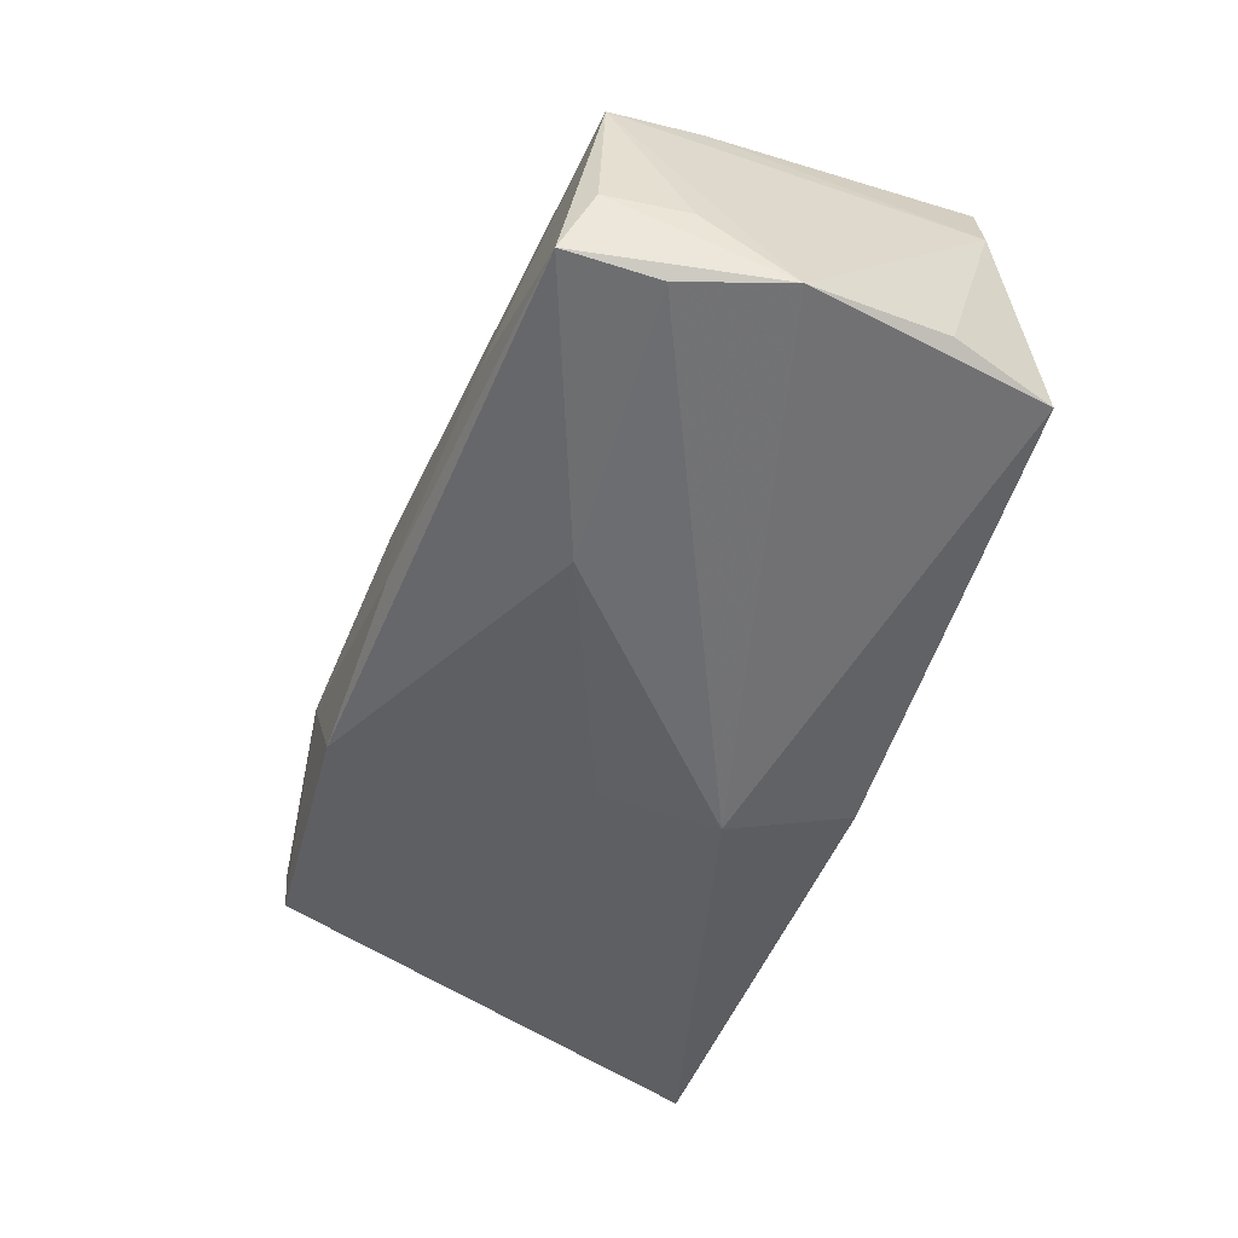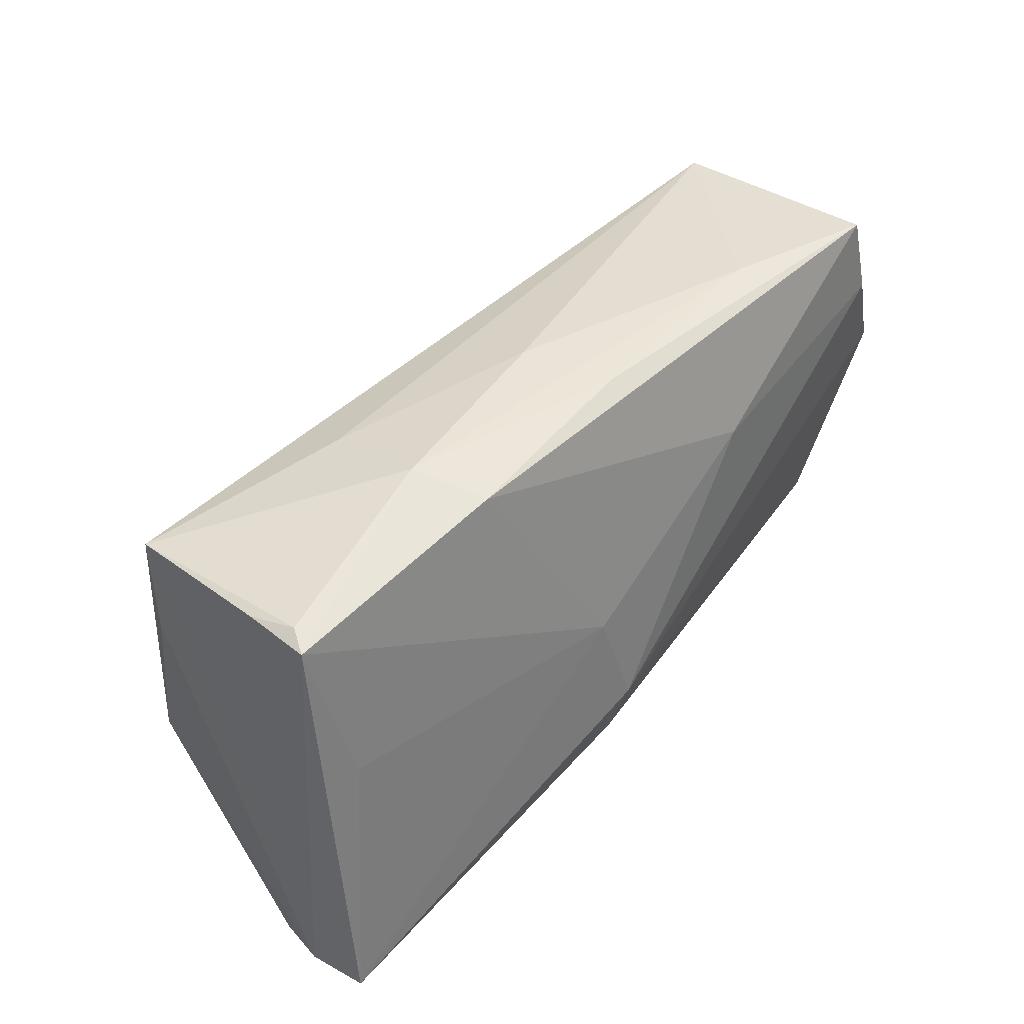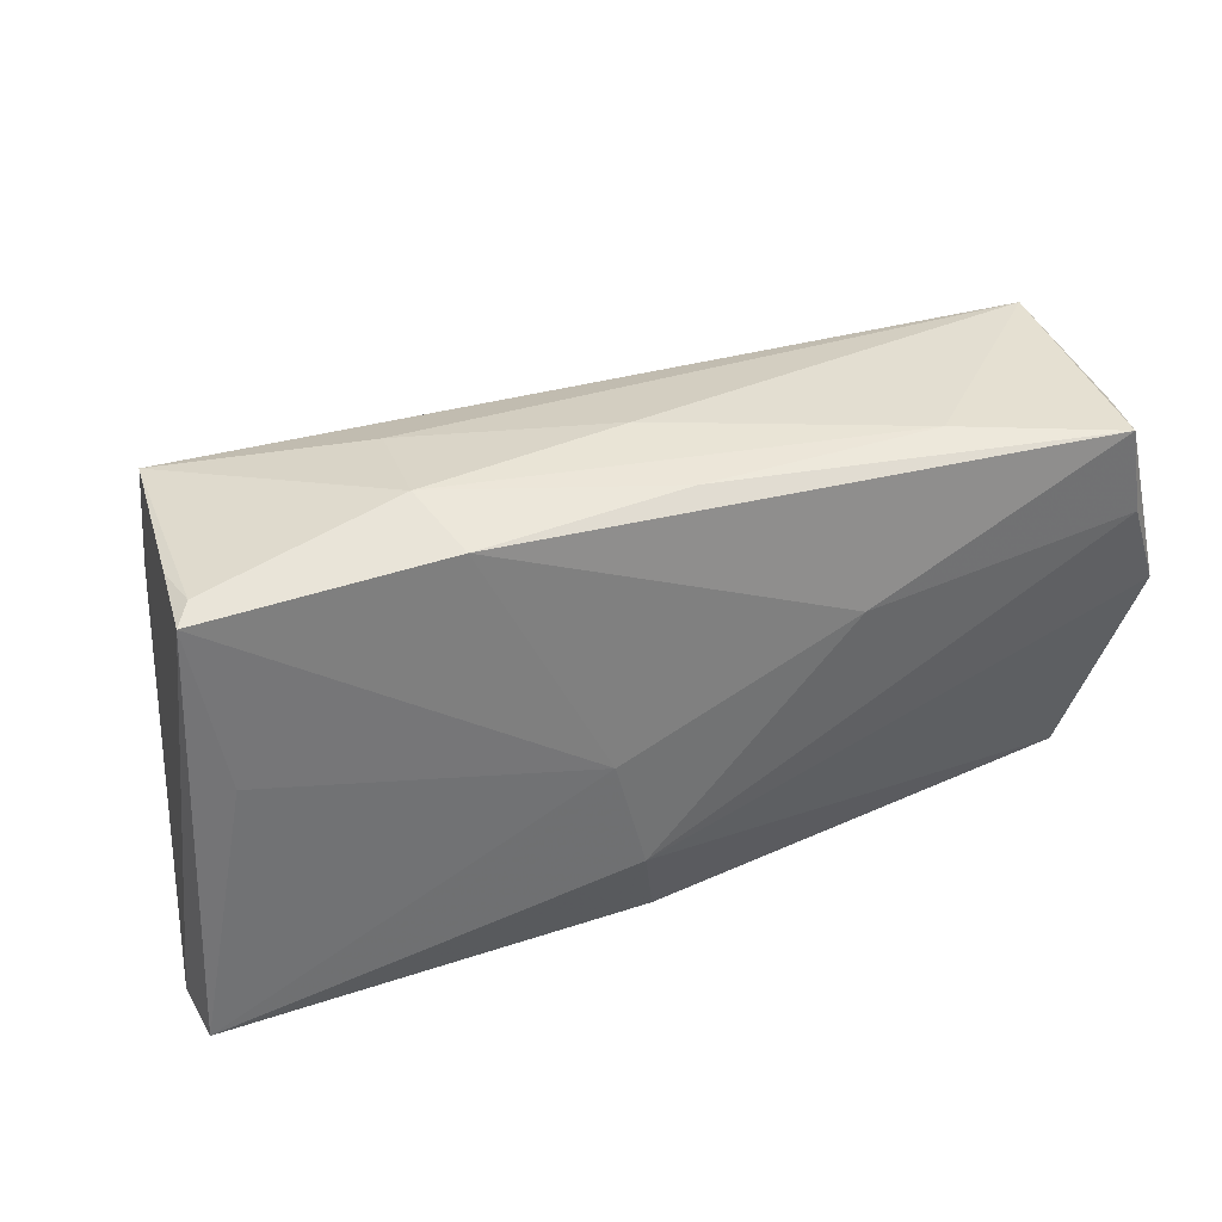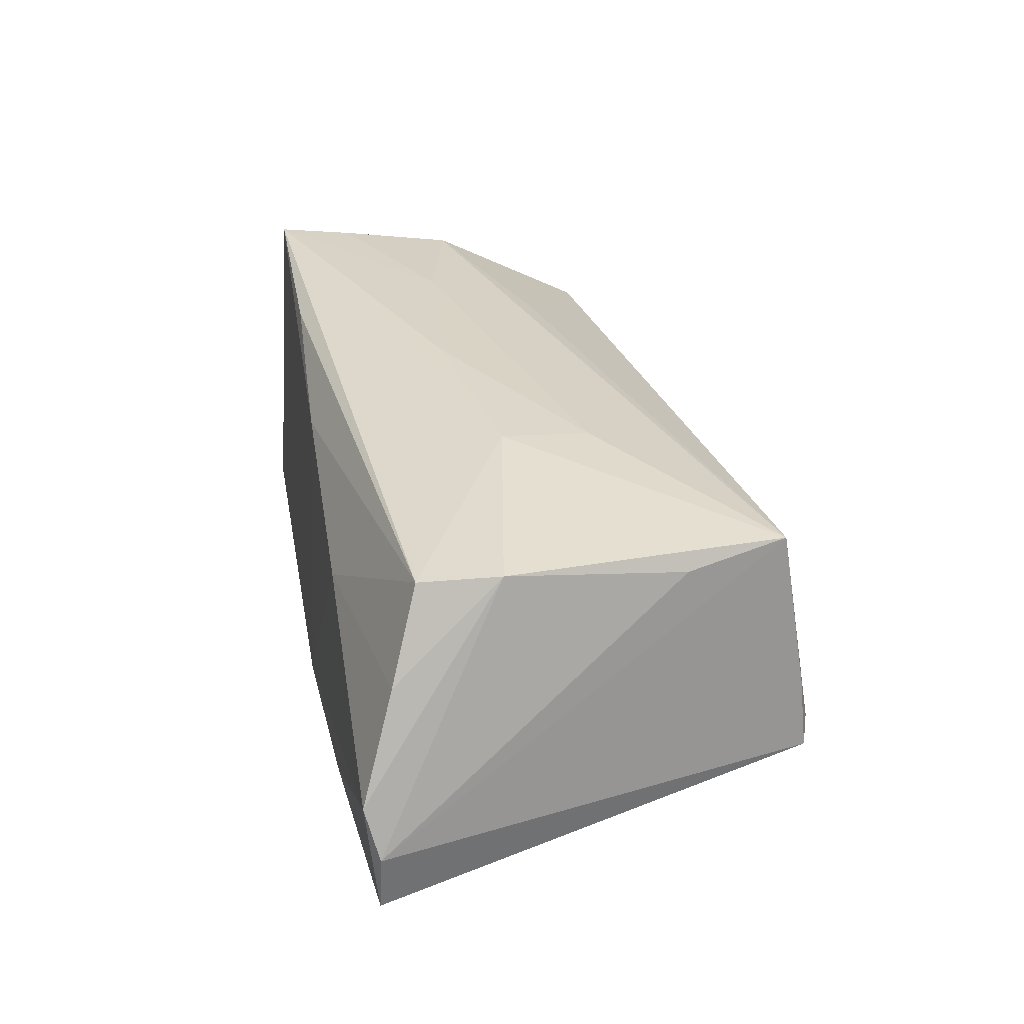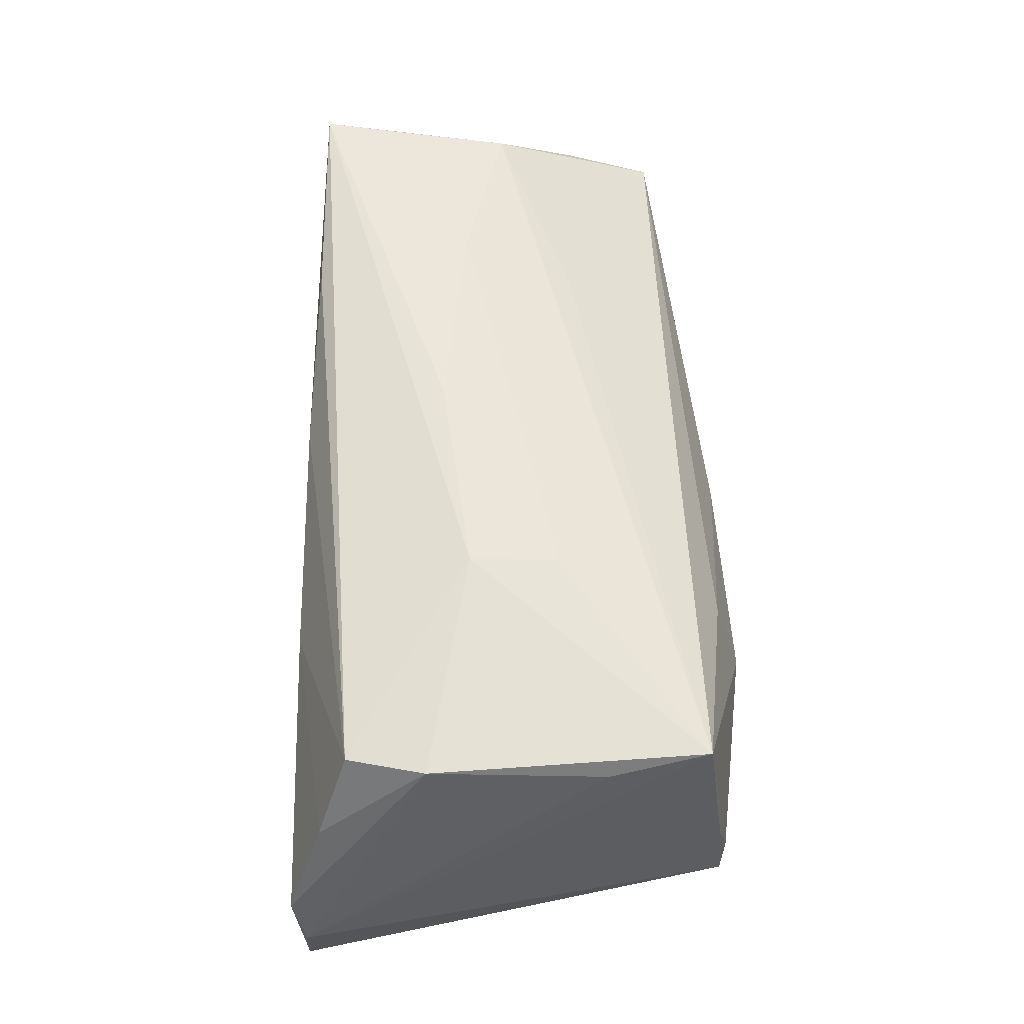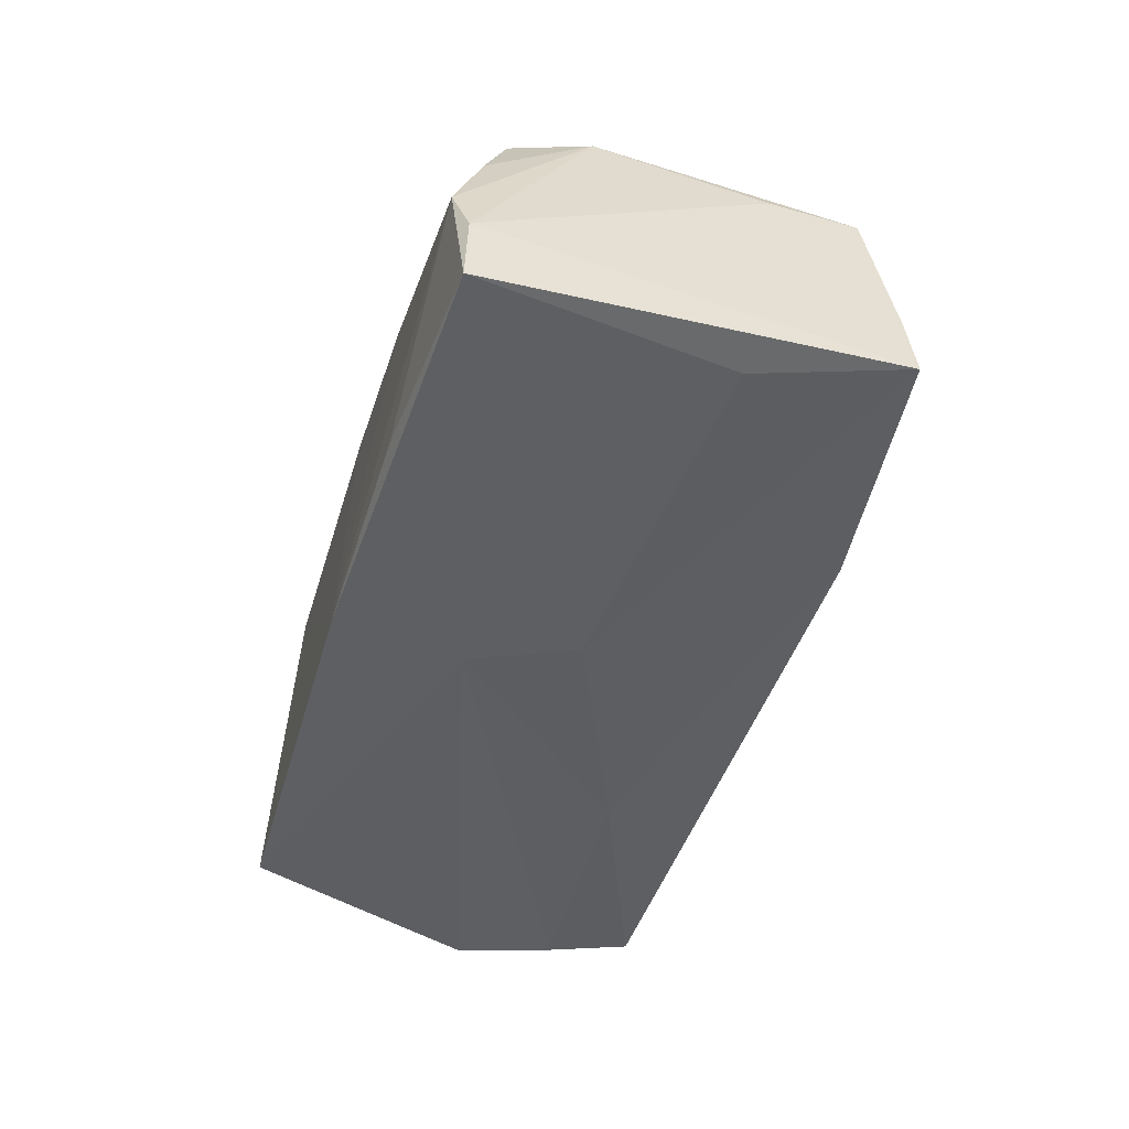
<metadata>
{"format":"obj","ext":"obj","renderer":"f3d","projection":"perspective","resolution":1024,"background":"white","views":[{"elev":-55.0,"azim":-110.0,"up":"+Z"},{"elev":47.5,"azim":124.9,"up":"+Y"},{"elev":46.0,"azim":155.0,"up":"+Y"},{"elev":31.5,"azim":77.5,"up":"+Z"},{"elev":59.8,"azim":88.3,"up":"+Z"},{"elev":-40.9,"azim":72.6,"up":"+Z"}]}
</metadata>
<code>
v 0.0505 0.02847 -0.003568
v 0.02425 0.0283 0.01089
v -0.000727 -0.02461 0.01597
v 0.006121 -0.02728 -0.01926
v -0.02302 -0.023 0.0215
v -0.05302 -0.01215 -0.01941
v -0.05254 0.02443 -0.01304
v 0.02286 -0.003514 0.02419
v 6.459e-05 0.03037 -6.199e-05
v -0.05191 0.01261 0.01203
v -0.05145 -0.02066 0.01117
v 0.0262 -0.02587 0.009083
v 0.05027 0.01245 0.0194
v 0.04851 0.02472 0.0213
v 0.05132 0.02715 0.002359
v 0.05273 -0.02274 0.01016
v 0.05977 -0.02579 -0.008744
v -0.04868 -0.02219 0.02374
v -0.04891 -0.02498 -0.01885
v 0.04774 -0.01886 0.02078
v -0.04789 -0.01261 0.0226
v 0.02336 0.03021 -0.0109
v 0.02302 0.007537 0.02338
v -0.05083 0.01684 -0.02323
v -0.05499 0.004696 -0.02307
v -0.001939 0.03053 -0.01196
v -0.04738 0.002263 0.0202
v -0.05432 0.01501 -0.01416
v 0.05759 -0.02728 -0.002586
v -0.03037 0.02938 -0.01377
v 0.05056 0.007332 -0.01127
v -0.02352 0.01099 0.01883
v -0.02758 -0.003046 0.02254
v 0.05265 0.0277 -0.006293
v 0.02573 0.03188 -0.001639
v 0.009277 -0.01225 -0.02386
v 0.01165 0.001613 -0.02084
v -0.05306 0.02394 0.006486
v 0.05024 -0.00925 0.02185
v 0.0593 -0.02604 -0.01593
v 0.03336 -0.02728 -0.01605
v -0.04971 0.02763 -0.0214
v -0.002348 -0.006469 0.02419
v -0.01739 0.01443 -0.02212
f 11 19 18
f 11 38 25
f 36 19 25
f 2 14 35
f 38 14 2
f 25 38 28
f 28 7 25
f 38 7 28
f 9 2 35
f 38 2 9
f 15 14 17
f 25 7 42
f 42 7 38
f 25 19 6
f 6 11 25
f 19 11 6
f 19 36 4
f 18 19 4
f 41 4 40
f 40 4 36
f 40 36 37
f 18 20 8
f 18 27 10
f 10 27 38
f 10 11 18
f 38 11 10
f 14 27 33
f 32 14 38
f 38 27 32
f 32 27 14
f 24 36 25
f 25 42 24
f 30 9 35
f 38 9 30
f 30 42 38
f 31 40 37
f 20 12 16
f 5 20 18
f 29 40 17
f 41 40 29
f 29 16 12
f 29 4 41
f 29 12 4
f 17 14 13
f 14 8 39
f 39 8 20
f 39 13 14
f 20 16 39
f 16 29 39
f 39 29 17
f 17 13 39
f 21 27 18
f 18 33 21
f 21 33 27
f 23 8 14
f 14 33 23
f 44 22 37
f 42 22 44
f 37 36 44
f 36 24 44
f 44 24 42
f 35 14 1
f 14 15 1
f 26 22 42
f 42 30 26
f 35 22 26
f 26 30 35
f 40 31 34
f 37 22 34
f 34 31 37
f 34 22 35
f 35 1 34
f 34 1 15
f 34 15 17
f 17 40 34
f 3 12 20
f 20 5 3
f 3 5 18
f 18 4 3
f 4 12 3
f 43 33 18
f 43 23 33
f 18 8 43
f 8 23 43

</code>
